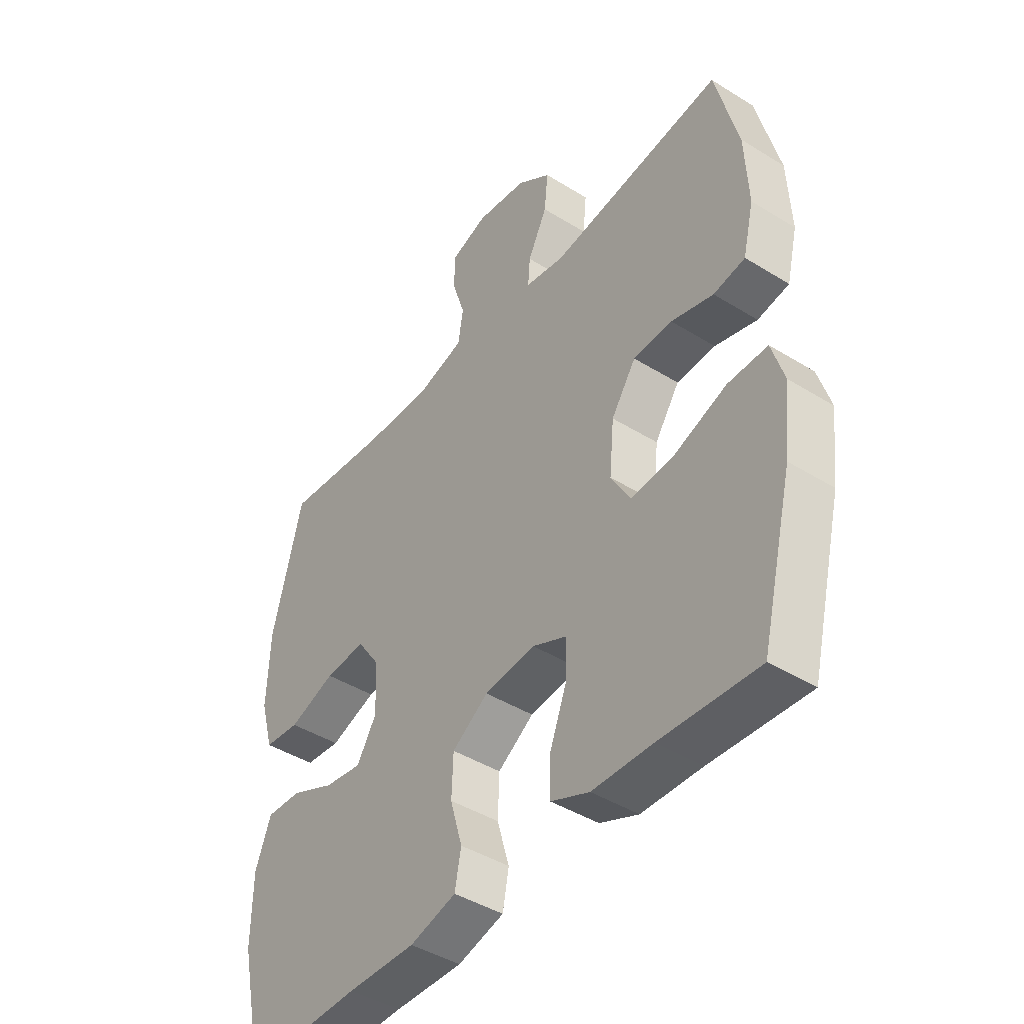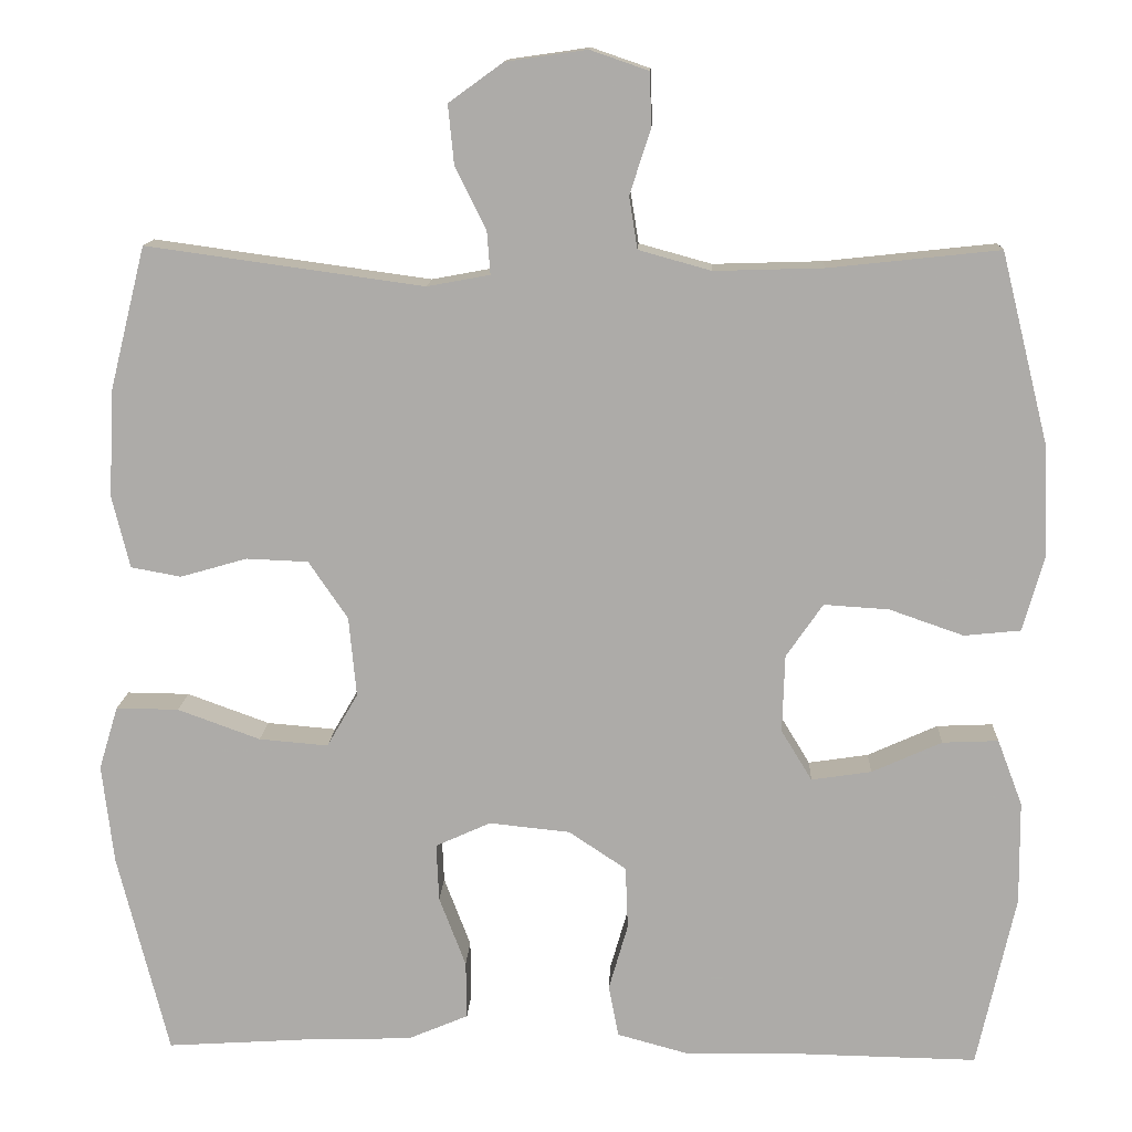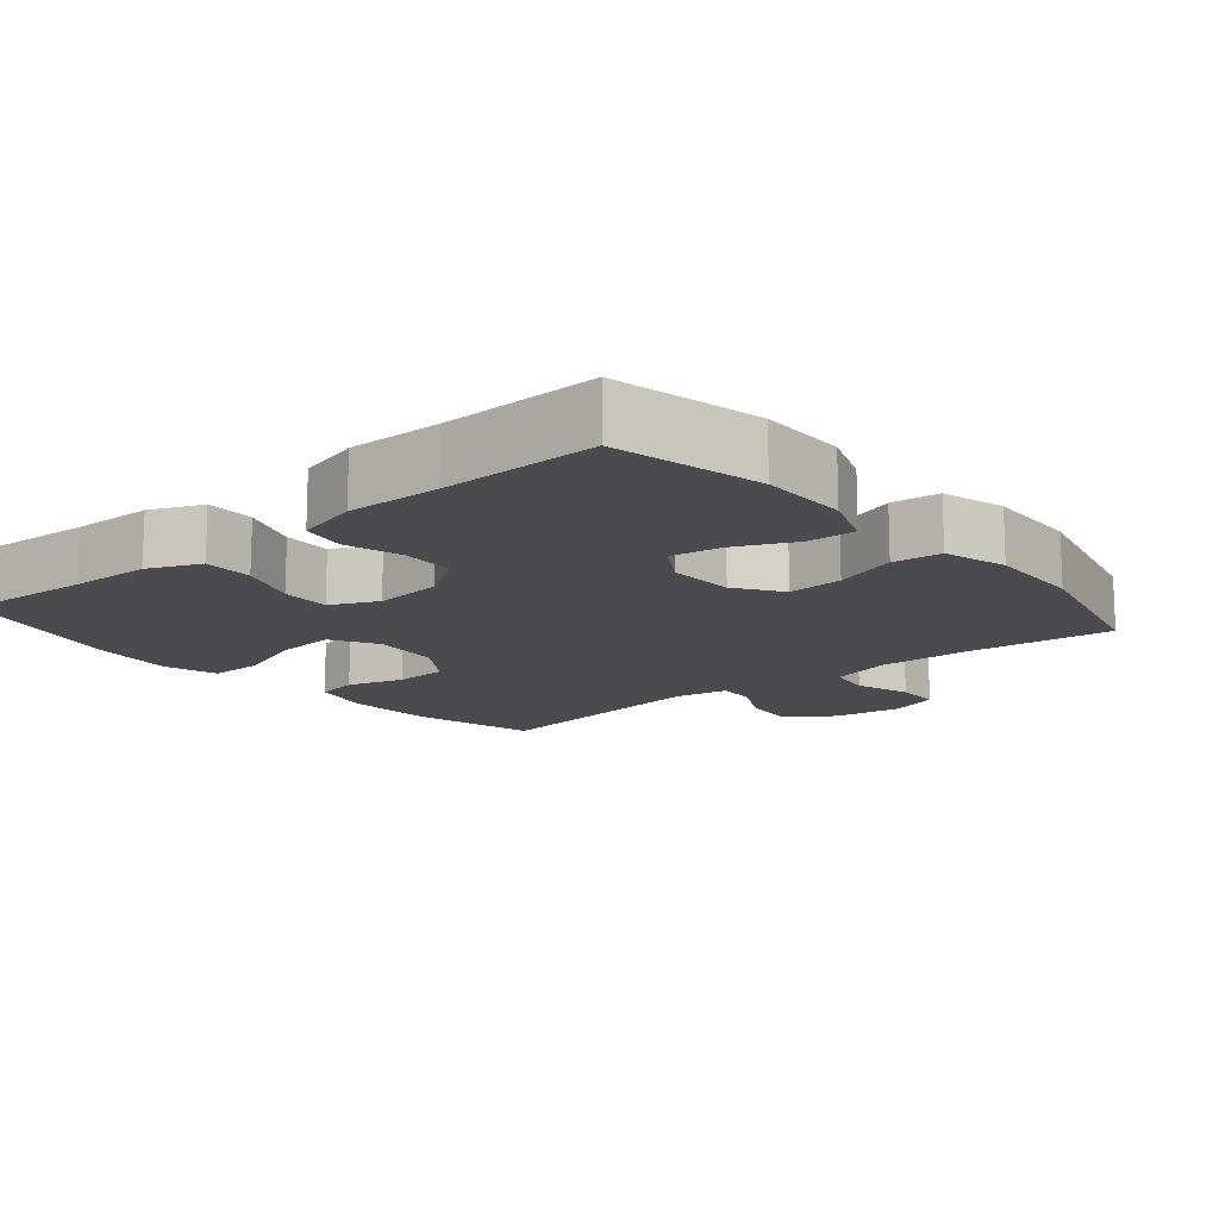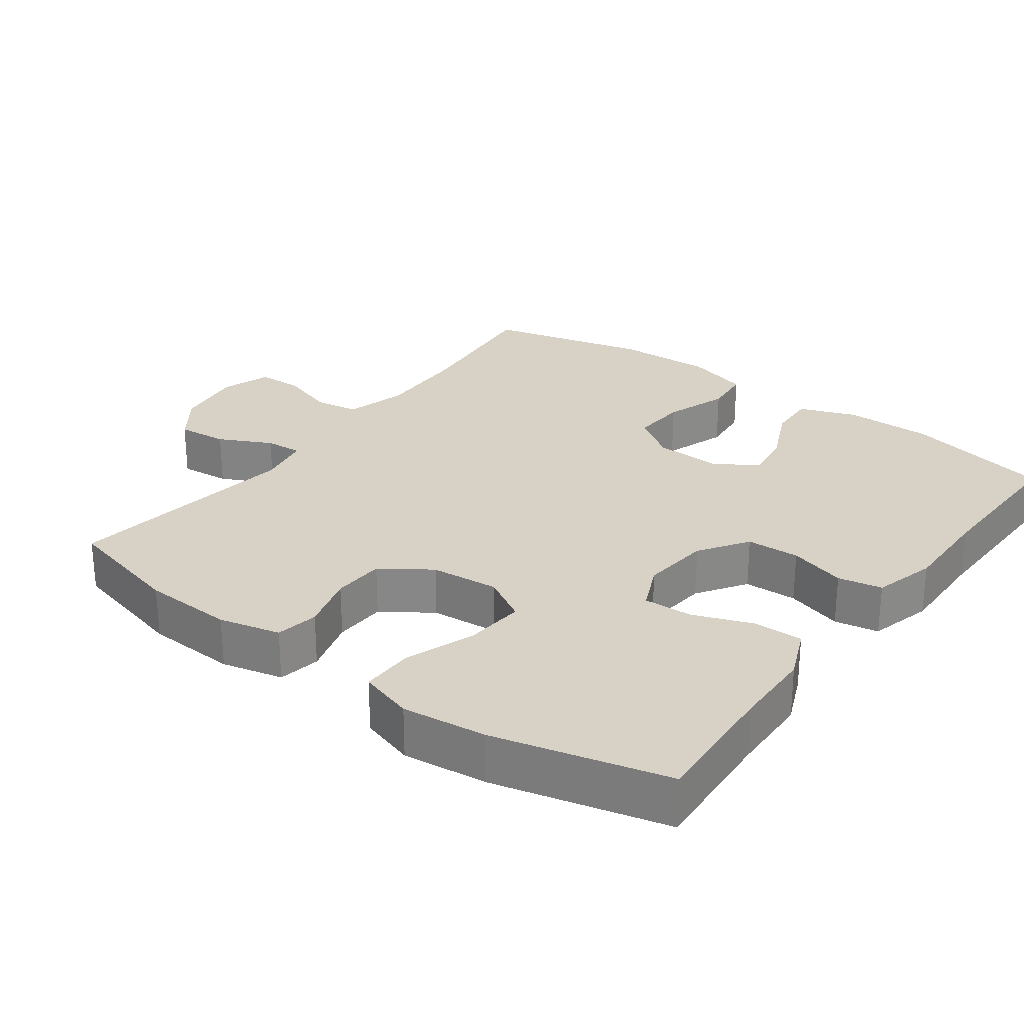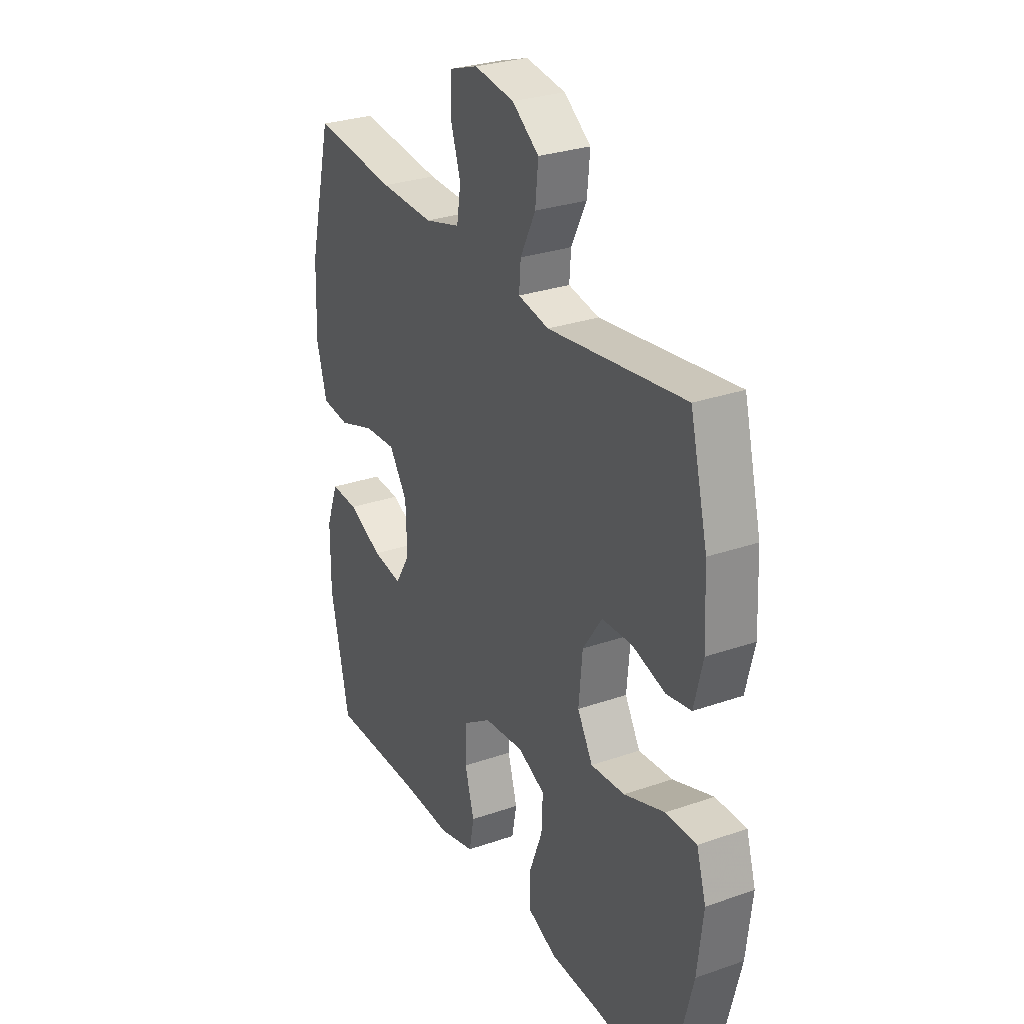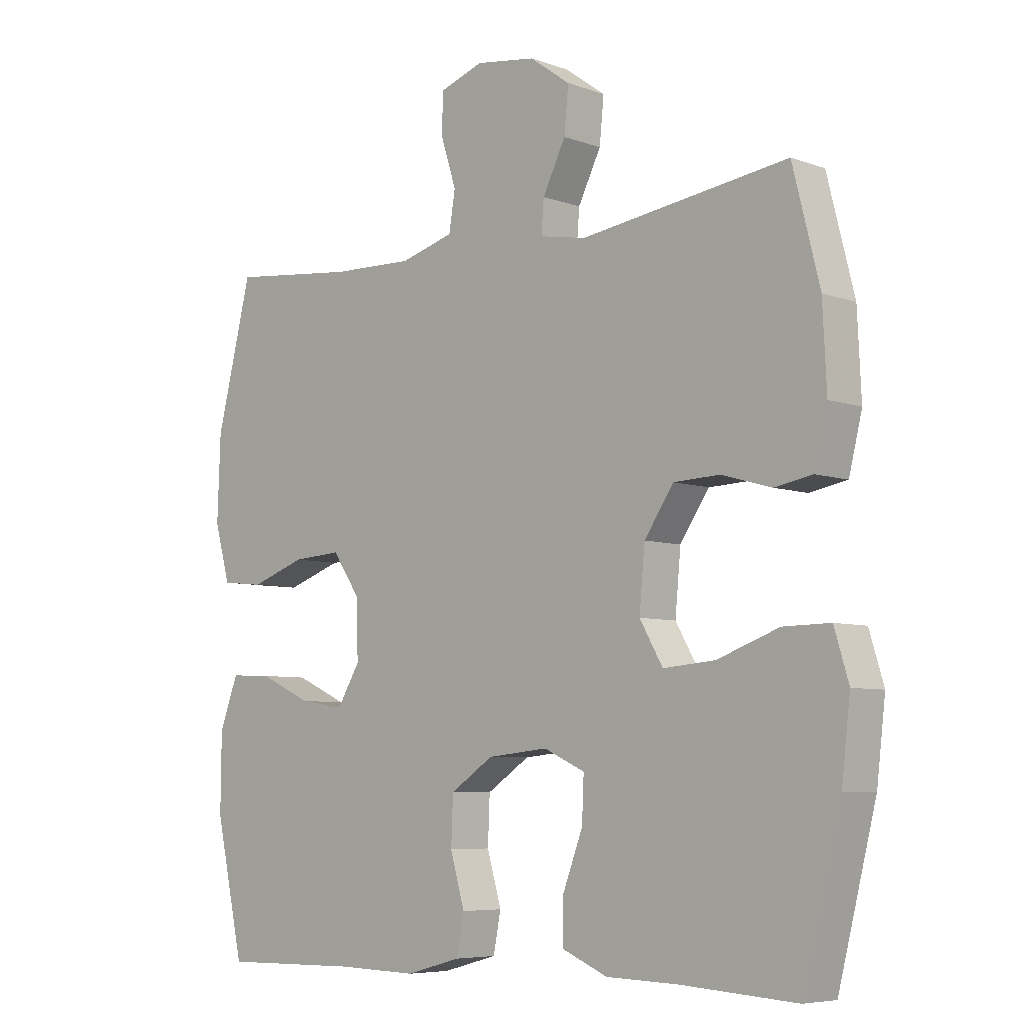
<metadata>
{"format":"obj","ext":"obj","renderer":"f3d","projection":"perspective","resolution":1024,"background":"white","views":[{"elev":-43.6,"azim":53.8,"up":"+Z"},{"elev":13.0,"azim":-177.4,"up":"+Z"},{"elev":-14.0,"azim":-139.9,"up":"+Y"},{"elev":27.3,"azim":126.5,"up":"+Y"},{"elev":28.9,"azim":62.6,"up":"+Z"},{"elev":-6.5,"azim":43.4,"up":"+Z"}]}
</metadata>
<code>
v 0.5 0.07 0.5
v 0.543 0.07 0.328
v 0.549 0.07 0.2
v 0.528 0.07 0.114
v 0.468 0.07 0.103
v 0.388 0.07 0.126
v 0.314 0.07 0.123
v 0.267 0.07 0.054
v 0.258 0.07 -0.042
v 0.295 0.07 -0.106
v 0.378 0.07 -0.099
v 0.477 0.07 -0.063
v 0.552 0.07 -0.062
v 0.575 0.07 -0.138
v 0.561 0.07 -0.257
v 0.5 0.07 -0.5
v 0.315 0.07 -0.488
v 0.201 0.07 -0.485
v 0.128 0.07 -0.454
v 0.129 0.07 -0.385
v 0.161 0.07 -0.301
v 0.164 0.07 -0.232
v 0.098 0.07 -0.202
v 0.001 0.07 -0.212
v -0.068 0.07 -0.258
v -0.071 0.07 -0.333
v -0.048 0.07 -0.413
v -0.06 0.07 -0.475
v -0.148 0.07 -0.499
v -0.278 0.07 -0.496
v -0.5 0.07 -0.5
v -0.546 0.07 -0.292
v -0.545 0.07 -0.168
v -0.515 0.07 -0.089
v -0.448 0.07 -0.092
v -0.364 0.07 -0.13
v -0.292 0.07 -0.141
v -0.255 0.07 -0.08
v -0.258 0.07 0.013
v -0.302 0.07 0.077
v -0.38 0.07 0.072
v -0.469 0.07 0.041
v -0.537 0.07 0.048
v -0.562 0.07 0.137
v -0.557 0.07 0.272
v -0.5 0.07 0.5
v -0.296 0.07 0.478
v -0.165 0.07 0.474
v -0.078 0.07 0.498
v -0.068 0.07 0.56
v -0.093 0.07 0.638
v -0.091 0.07 0.702
v -0.021 0.07 0.726
v 0.076 0.07 0.712
v 0.141 0.07 0.665
v 0.134 0.07 0.594
v 0.097 0.07 0.52
v 0.093 0.07 0.468
v 0.168 0.07 0.454
v 0.5 0 0.5
v 0.543 0 0.328
v 0.549 0 0.2
v 0.528 0 0.114
v 0.468 0 0.103
v 0.388 0 0.126
v 0.314 0 0.123
v 0.267 0 0.054
v 0.258 0 -0.042
v 0.295 0 -0.106
v 0.378 0 -0.099
v 0.477 0 -0.063
v 0.552 0 -0.062
v 0.575 0 -0.138
v 0.561 0 -0.257
v 0.5 0 -0.5
v 0.315 0 -0.488
v 0.201 0 -0.485
v 0.128 0 -0.454
v 0.129 0 -0.385
v 0.161 0 -0.301
v 0.164 0 -0.232
v 0.098 0 -0.202
v 0.001 0 -0.212
v -0.068 0 -0.258
v -0.071 0 -0.333
v -0.048 0 -0.413
v -0.06 0 -0.475
v -0.148 0 -0.499
v -0.278 0 -0.496
v -0.5 0 -0.5
v -0.546 0 -0.292
v -0.545 0 -0.168
v -0.515 0 -0.089
v -0.448 0 -0.092
v -0.364 0 -0.13
v -0.292 0 -0.141
v -0.255 0 -0.08
v -0.258 0 0.013
v -0.302 0 0.077
v -0.38 0 0.072
v -0.469 0 0.041
v -0.537 0 0.048
v -0.562 0 0.137
v -0.557 0 0.272
v -0.5 0 0.5
v -0.296 0 0.478
v -0.165 0 0.474
v -0.078 0 0.498
v -0.068 0 0.56
v -0.093 0 0.638
v -0.091 0 0.702
v -0.021 0 0.726
v 0.076 0 0.712
v 0.141 0 0.665
v 0.134 0 0.594
v 0.097 0 0.52
v 0.093 0 0.468
v 0.168 0 0.454
f 54 55 56 57
f 54 57 58
f 53 54 58
f 50 51 52 53
f 49 50 53 58
f 48 49 58 59
f 44 45 46 47
f 44 47 48 59
f 41 42 43 44
f 40 41 44 59
f 33 34 35 36
f 33 36 37
f 30 31 32 33
f 30 33 37
f 29 30 37 38
f 26 27 28 29
f 25 26 29 38
f 18 19 20 21
f 17 18 21 22
f 16 17 22
f 15 16 22
f 14 15 22 23
f 11 12 13 14
f 10 11 14 23
f 3 4 5 6
f 3 6 7
f 2 3 7
f 1 2 7
f 39 40 59 1
f 24 25 38 39
f 9 10 23 24
f 8 9 24 39
f 1 7 8 39
f 116 115 114 113
f 117 116 113
f 117 113 112
f 112 111 110 109
f 117 112 109 108
f 118 117 108 107
f 106 105 104 103
f 118 107 106 103
f 103 102 101 100
f 118 103 100 99
f 95 94 93 92
f 96 95 92
f 92 91 90 89
f 96 92 89
f 97 96 89 88
f 88 87 86 85
f 97 88 85 84
f 80 79 78 77
f 81 80 77 76
f 81 76 75
f 81 75 74
f 82 81 74 73
f 73 72 71 70
f 82 73 70 69
f 65 64 63 62
f 66 65 62
f 66 62 61
f 66 61 60
f 60 118 99 98
f 98 97 84 83
f 83 82 69 68
f 98 83 68 67
f 98 67 66 60
f 1 60 61 2
f 2 61 62 3
f 3 62 63 4
f 4 63 64 5
f 5 64 65 6
f 6 65 66 7
f 7 66 67 8
f 8 67 68 9
f 9 68 69 10
f 10 69 70 11
f 11 70 71 12
f 12 71 72 13
f 13 72 73 14
f 14 73 74 15
f 15 74 75 16
f 16 75 76 17
f 17 76 77 18
f 18 77 78 19
f 19 78 79 20
f 20 79 80 21
f 21 80 81 22
f 22 81 82 23
f 23 82 83 24
f 24 83 84 25
f 25 84 85 26
f 26 85 86 27
f 27 86 87 28
f 28 87 88 29
f 29 88 89 30
f 30 89 90 31
f 31 90 91 32
f 32 91 92 33
f 33 92 93 34
f 34 93 94 35
f 35 94 95 36
f 36 95 96 37
f 37 96 97 38
f 38 97 98 39
f 39 98 99 40
f 40 99 100 41
f 41 100 101 42
f 42 101 102 43
f 43 102 103 44
f 44 103 104 45
f 45 104 105 46
f 46 105 106 47
f 47 106 107 48
f 48 107 108 49
f 49 108 109 50
f 50 109 110 51
f 51 110 111 52
f 52 111 112 53
f 53 112 113 54
f 54 113 114 55
f 55 114 115 56
f 56 115 116 57
f 57 116 117 58
f 58 117 118 59
f 59 118 60 1

</code>
